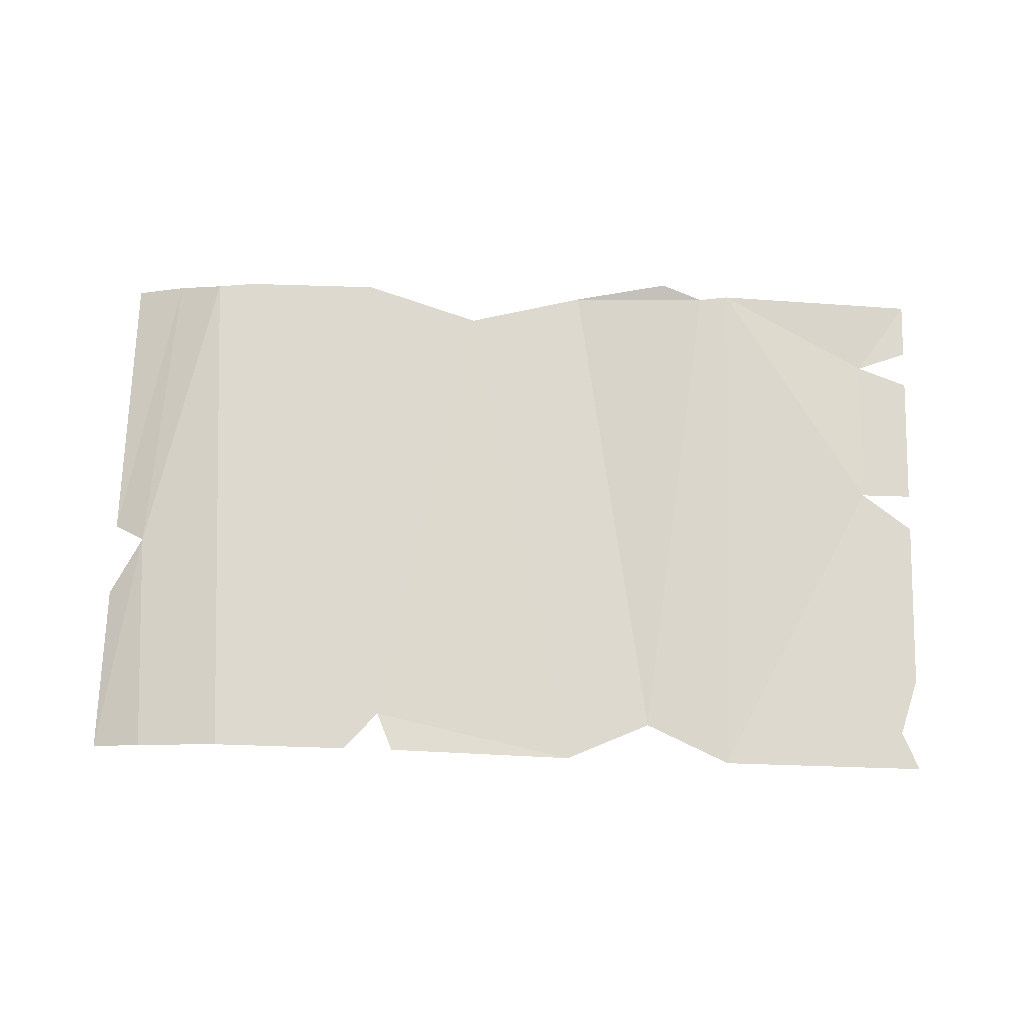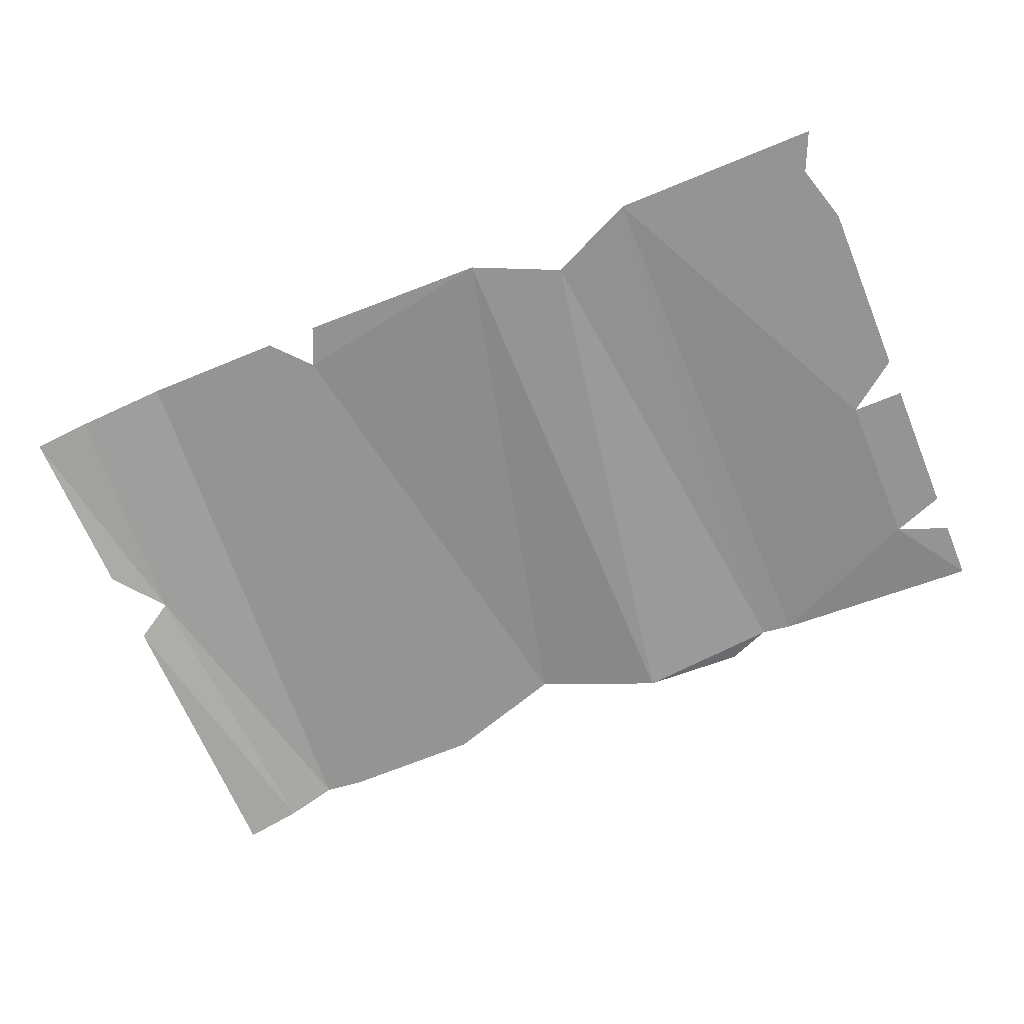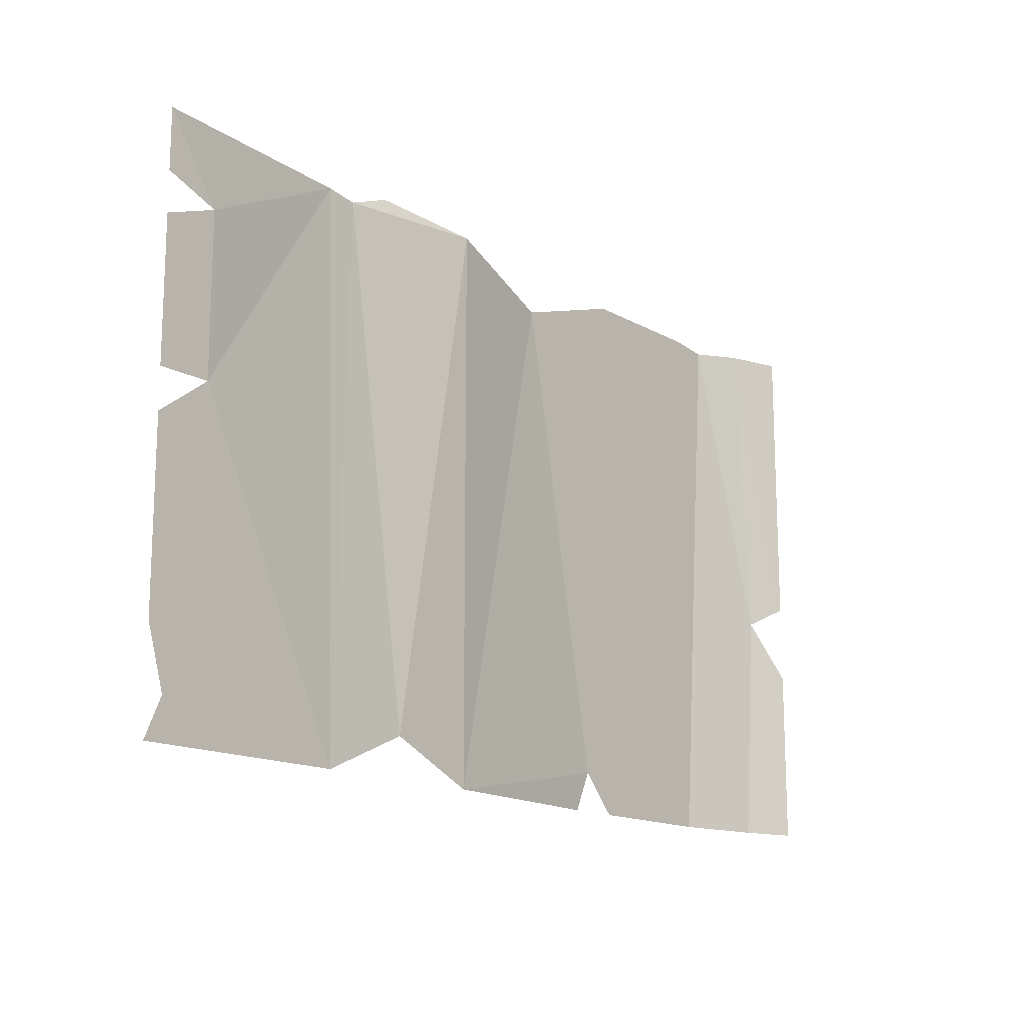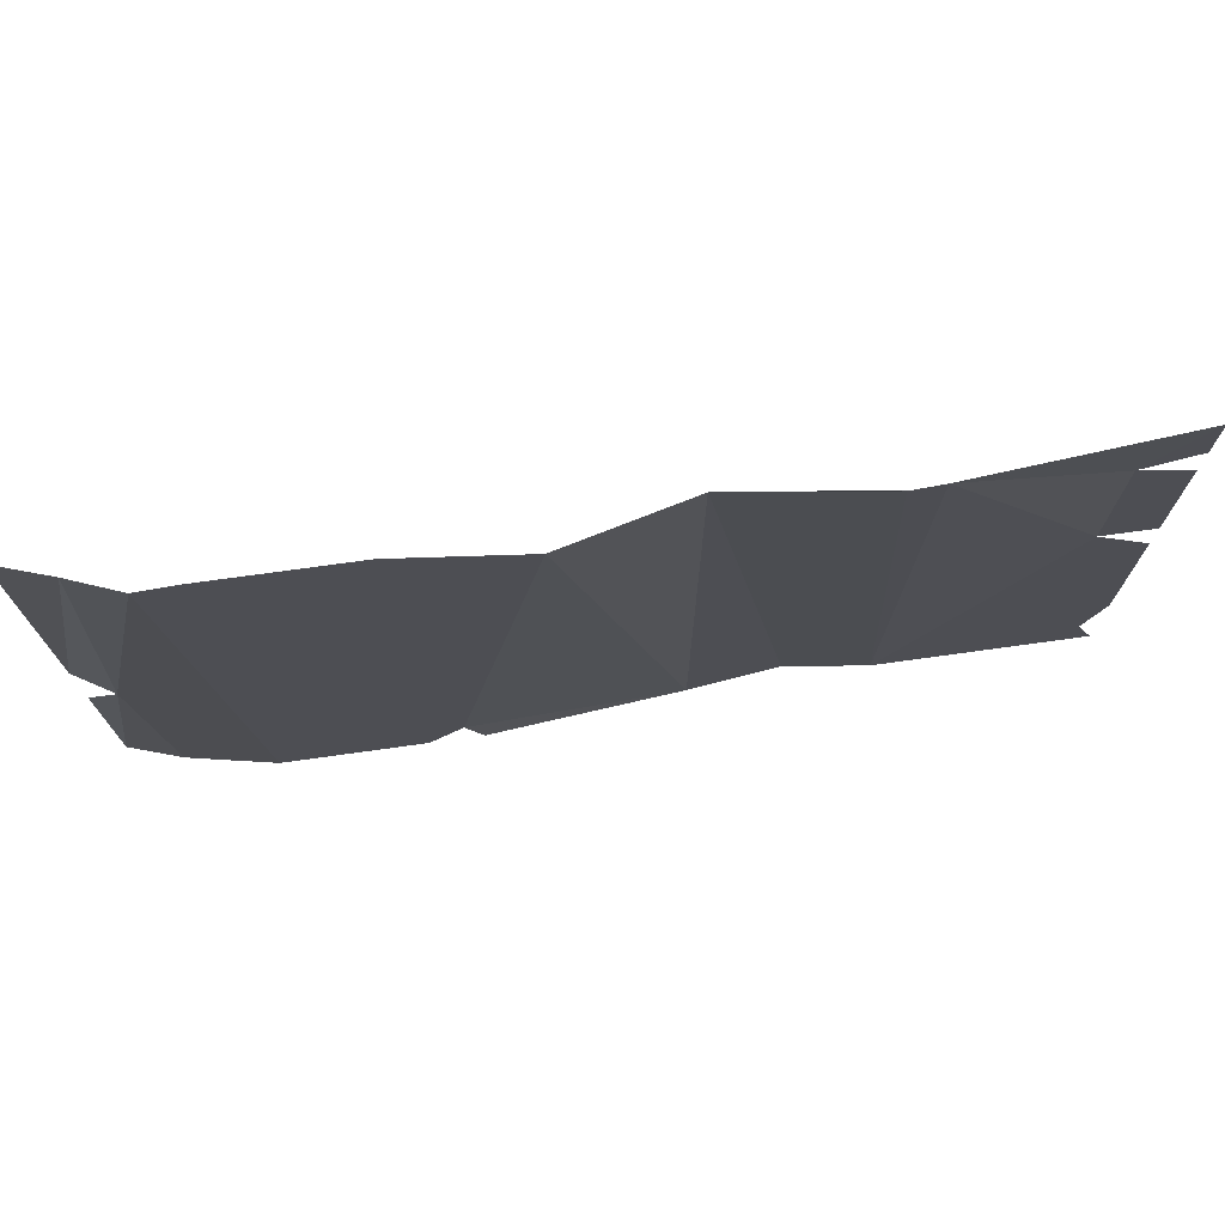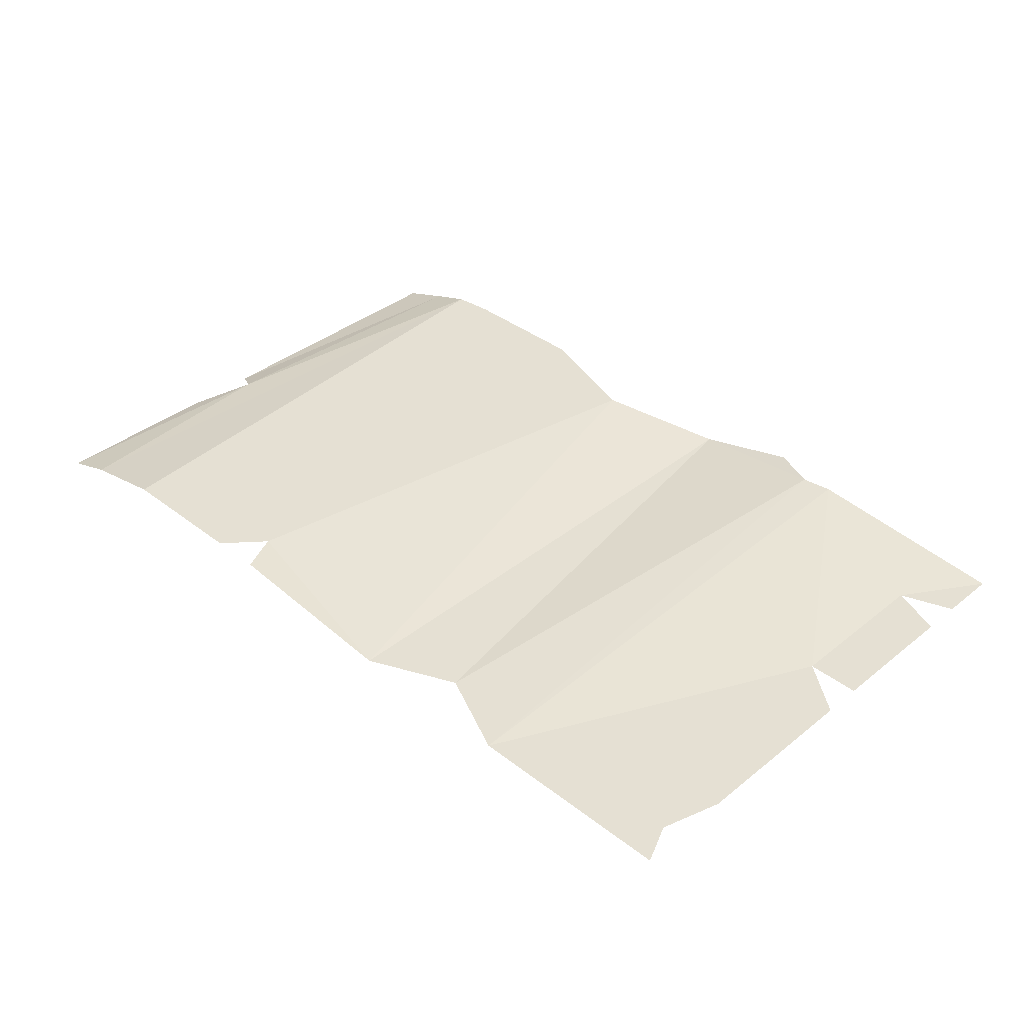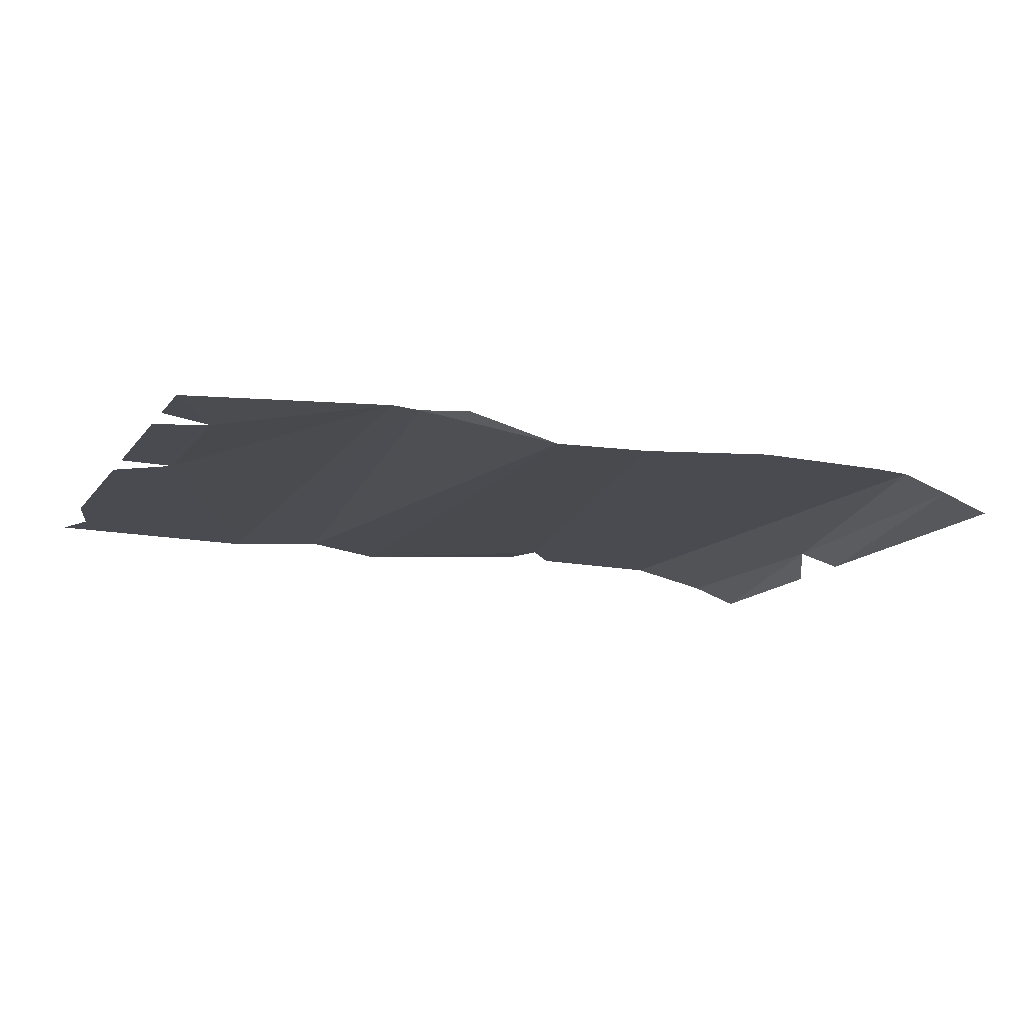
<metadata>
{"format":"obj","ext":"obj","renderer":"f3d","projection":"perspective","resolution":1024,"background":"white","views":[{"elev":71.7,"azim":-178.2,"up":"+Y"},{"elev":-67.2,"azim":-157.5,"up":"+Y"},{"elev":-15.1,"azim":-49.8,"up":"+Z"},{"elev":73.1,"azim":172.1,"up":"+Z"},{"elev":38.0,"azim":-135.5,"up":"+Y"},{"elev":-14.4,"azim":-23.9,"up":"+Y"}]}
</metadata>
<code>
o if/paper
v -208 -32 116
v -208 -32 89
v -184 -32 80
v -112 -24 116
v -184 -32 8
v -112 -32 -136
v -98 -24 114
v -72 -32 -118
v -32 -32 116
v -78 -24 122
v -208 -32 71
v -208 -32 8
v -208 -32 -10
v -208 -32 -91
v -200 -32 -118
v -208 -32 -136
v -32 -32 -136
v 24 -24 98
v 64 -24 -118
v 80 -24 116
v 80 -24 -136
v 144 -24 116
v 144 -24 -136
v 162 -24 114
v 184 -32 -136
v 192 -32 -28
v 184 -32 116
v 208 -40 -19
v 208 -40 116
v 56 -24 -136
v 208 -40 -136
v 208 -40 -55
f 1 2 3
f 1 3 4
f 4 3 5
f 4 5 6
f 4 6 7
f 7 6 8
f 7 8 9
f 7 9 10
f 3 11 12
f 3 12 5
f 5 13 14
f 5 14 15
f 5 15 6
f 6 15 16
f 8 17 9
f 9 17 18
f 18 17 19
f 18 19 20
f 20 19 21
f 20 21 22
f 22 21 23
f 22 23 24
f 24 23 25
f 24 25 26
f 24 26 27
f 27 26 28
f 27 28 29
f 17 30 19
f 31 32 26
f 31 26 25

</code>
